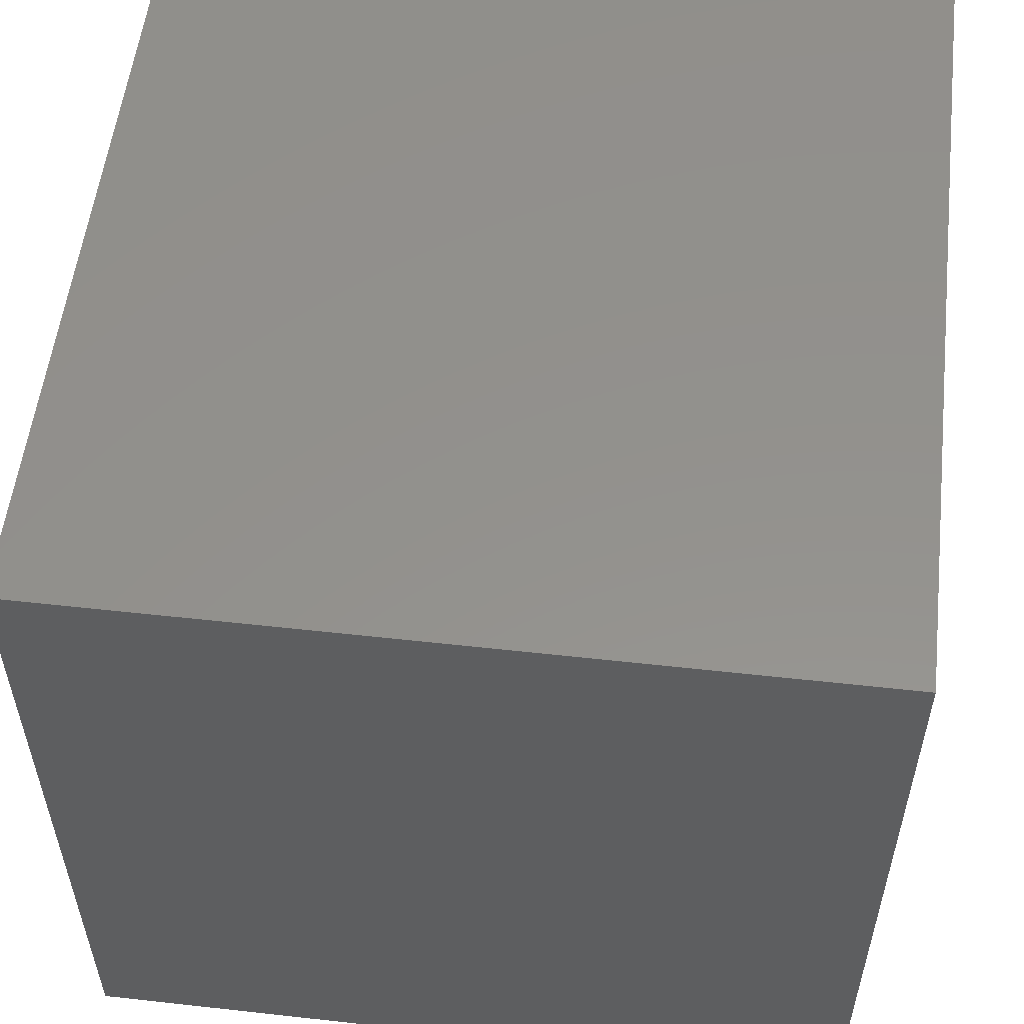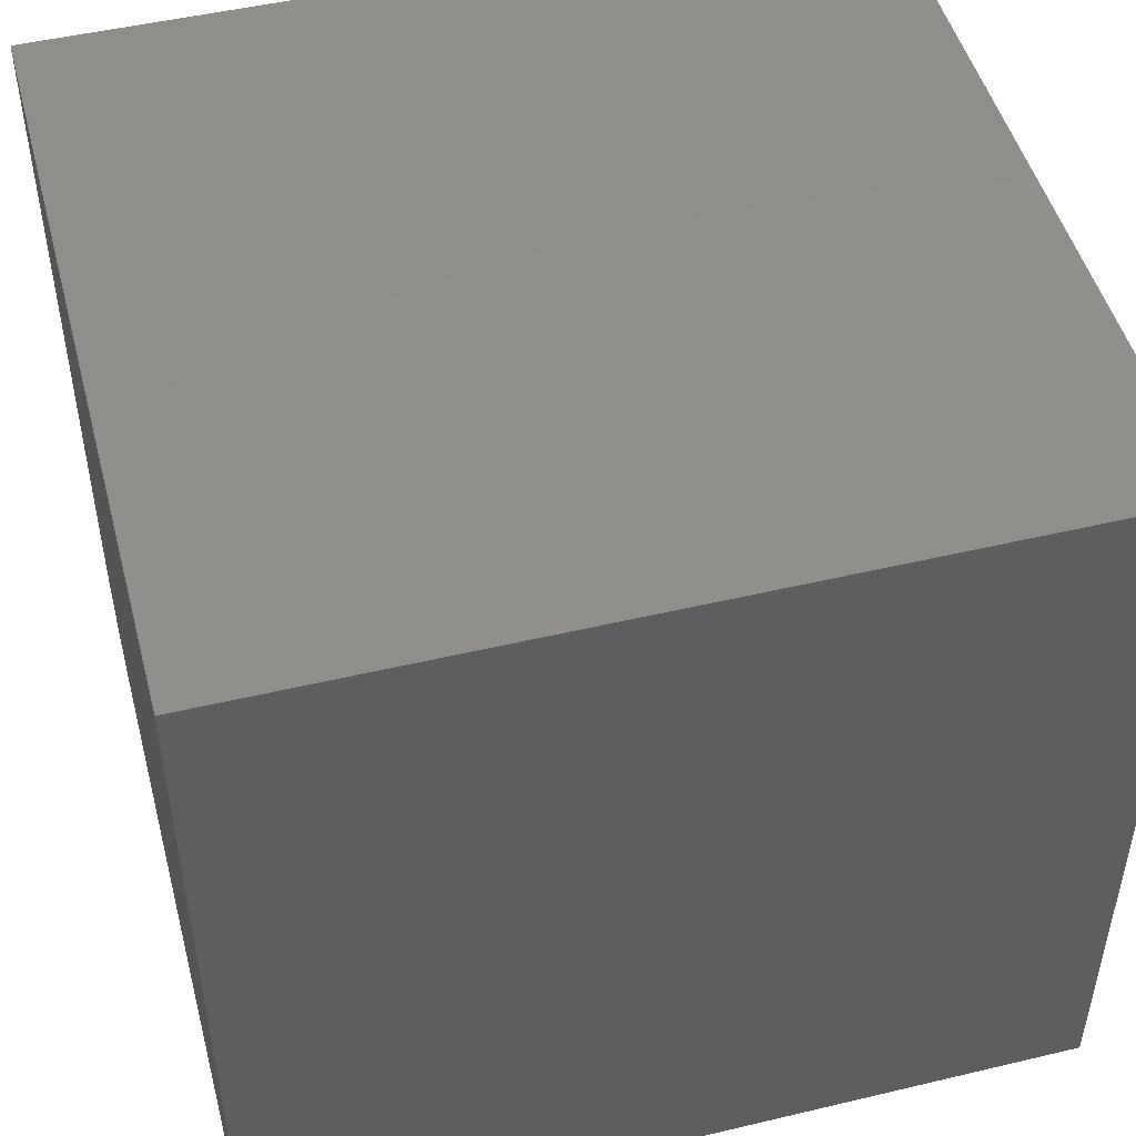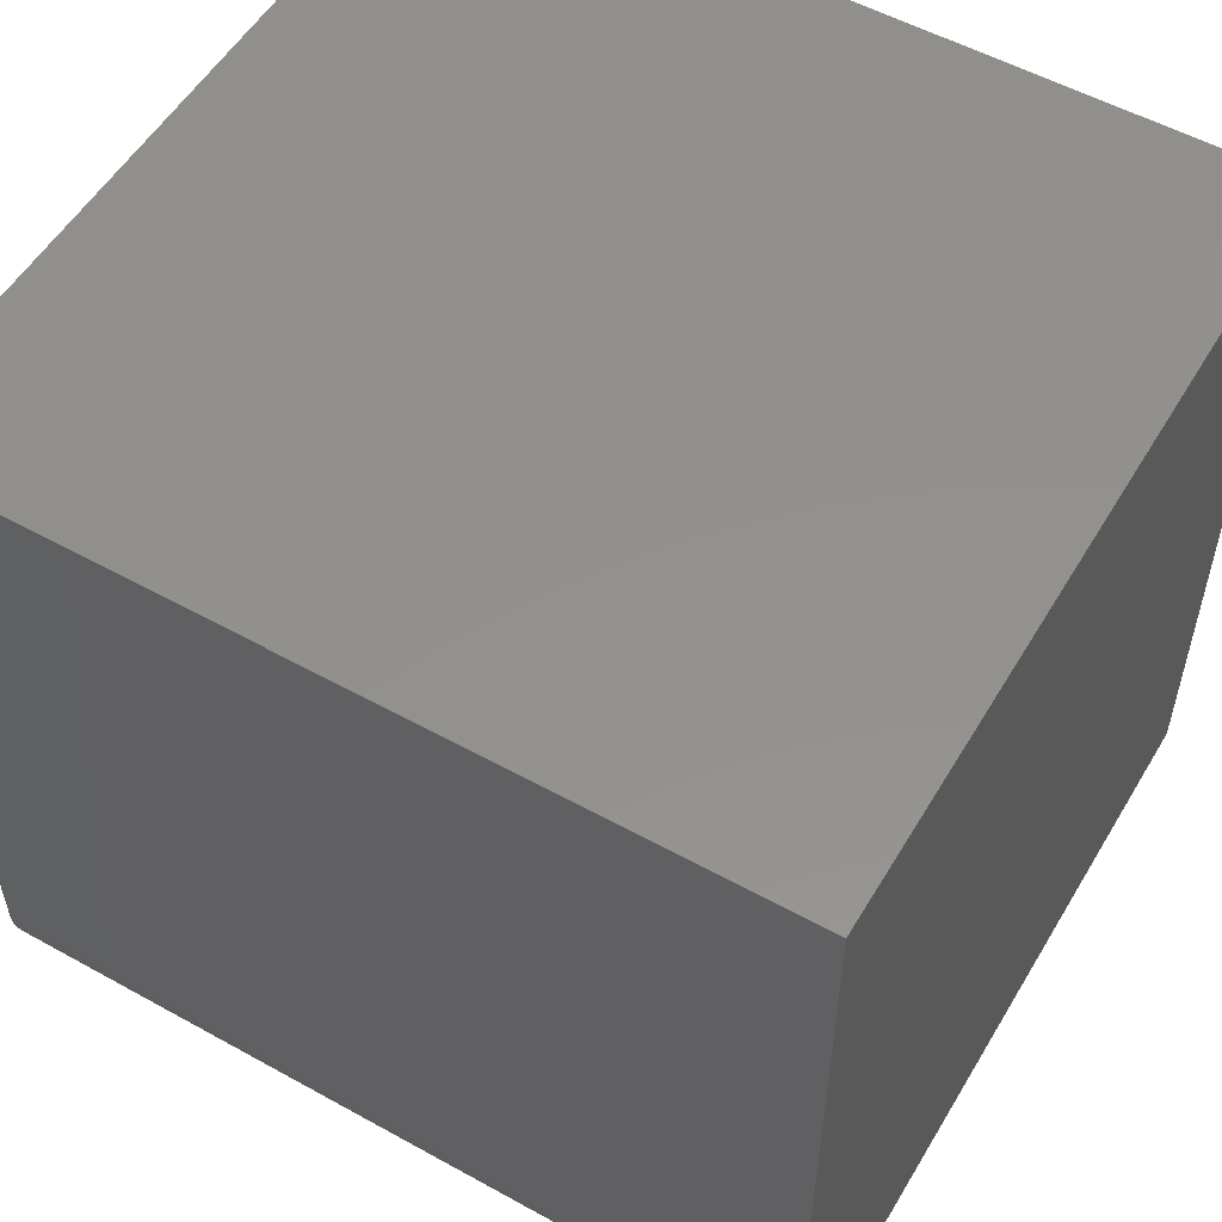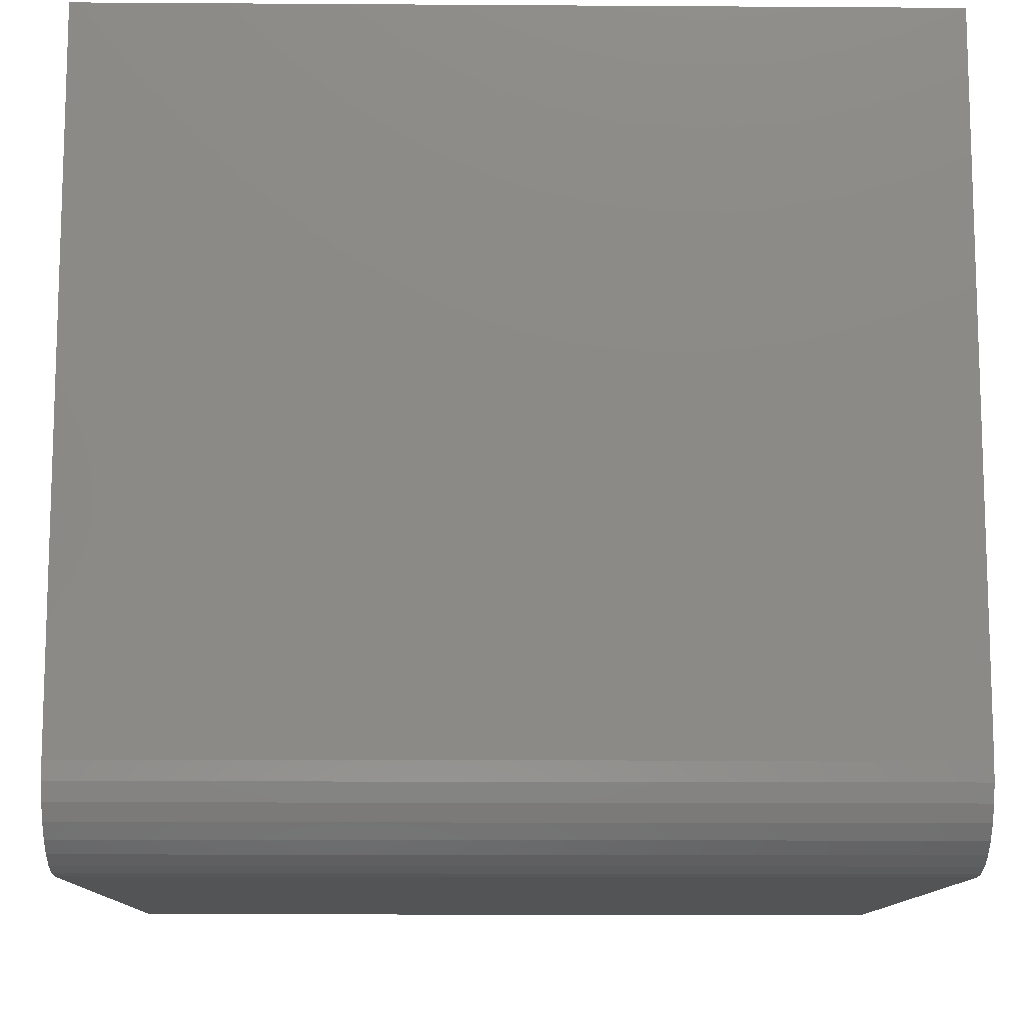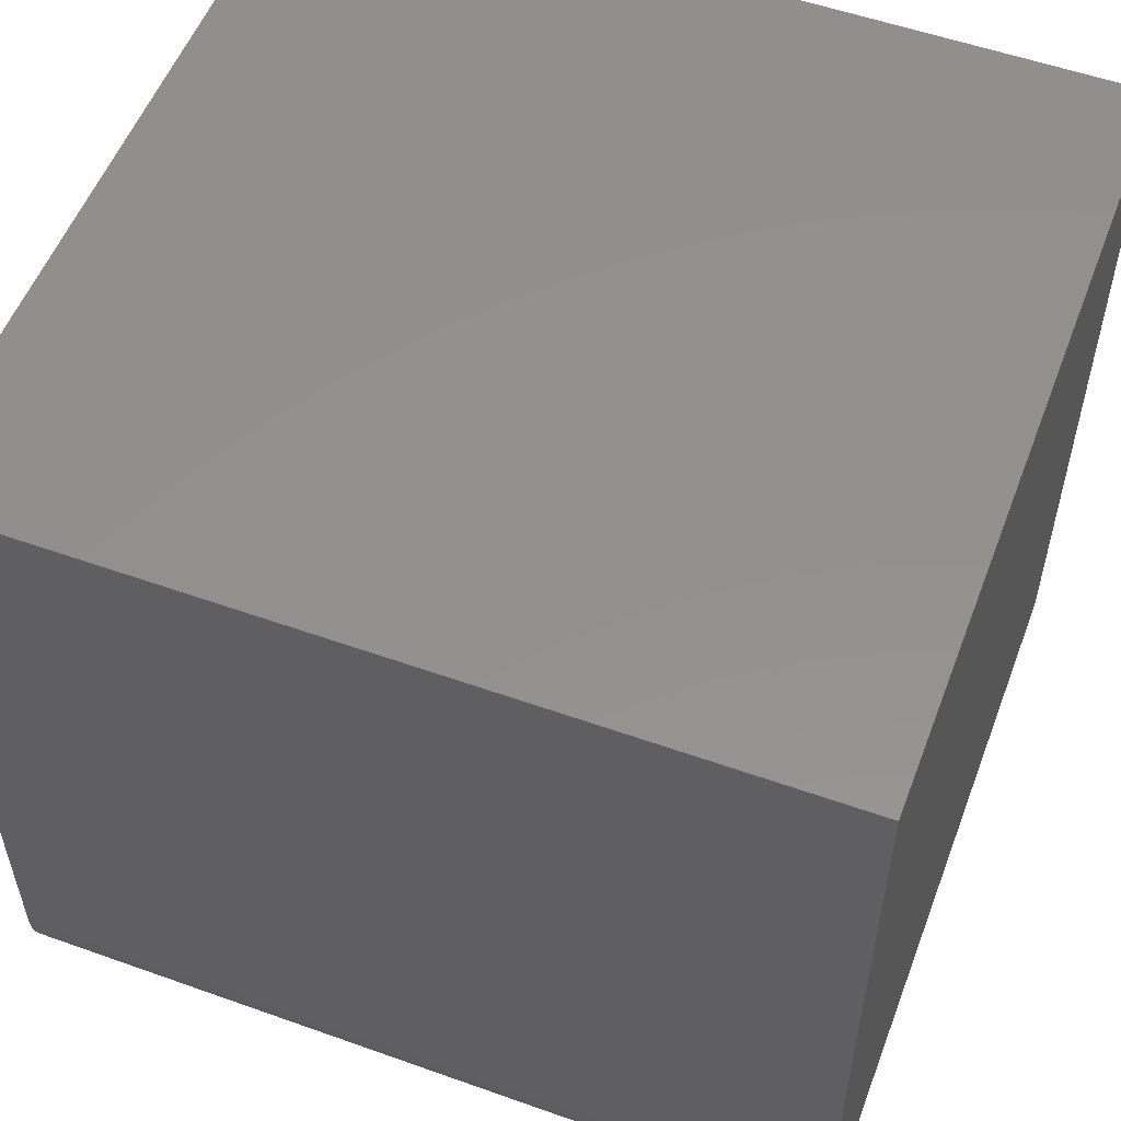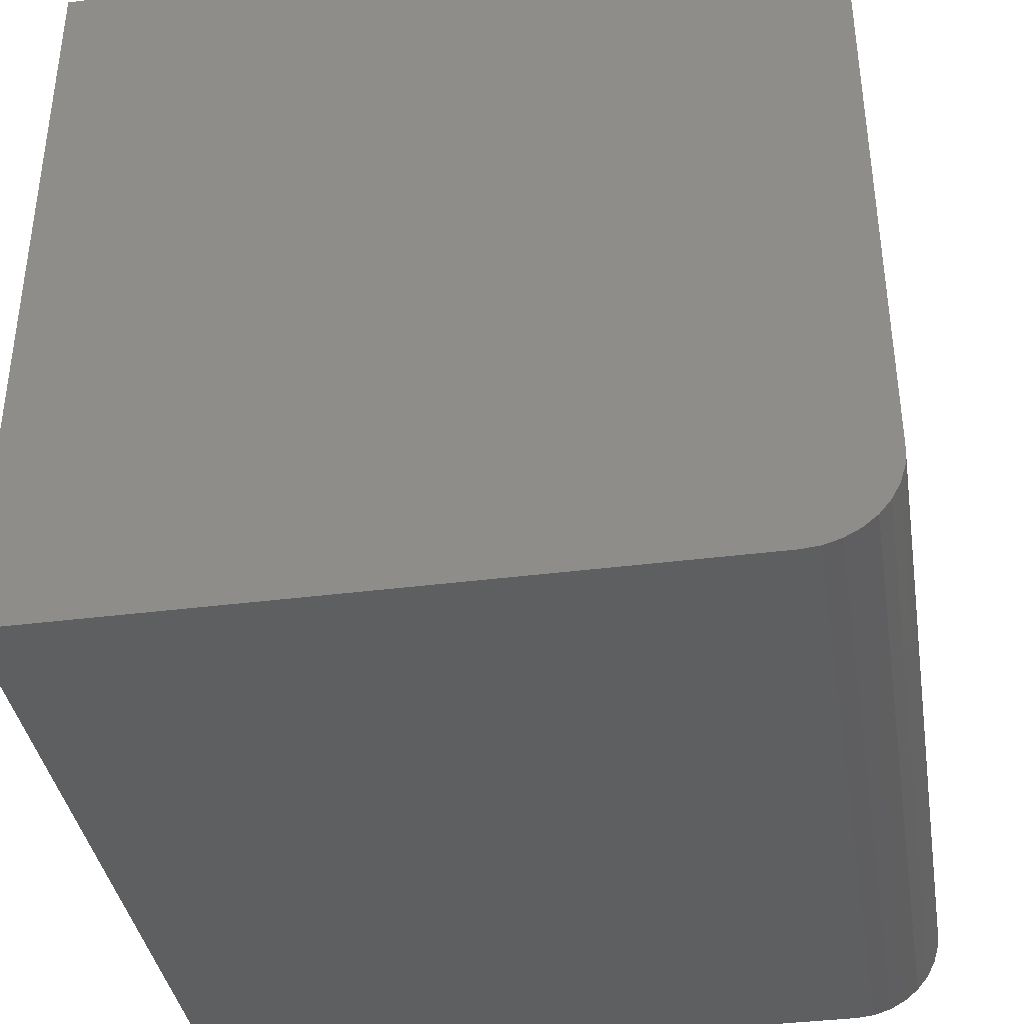
<metadata>
{"format":"stl","ext":"stl","renderer":"f3d","projection":"perspective","resolution":1024,"background":"white","views":[{"elev":55.0,"azim":-83.3,"up":"+Z"},{"elev":48.8,"azim":165.2,"up":"+Z"},{"elev":54.4,"azim":30.4,"up":"+Z"},{"elev":-11.6,"azim":-0.9,"up":"+Z"},{"elev":54.5,"azim":-159.3,"up":"+Y"},{"elev":-38.1,"azim":99.2,"up":"+Y"}]}
</metadata>
<code>
# stl→obj: 24 verts, 44 faces
v -0.4297 0.2891 0
v -0.4297 0.7504 0
v 0.1172 0.2891 0
v 0.1172 0.7504 0
v -0.4297 0.2769 0.001201
v -0.4297 0.2266 0.0625
v -0.4297 0.2266 0.5234
v -0.4297 0.7504 0.5234
v -0.4297 0.2651 0.004758
v -0.4297 0.2543 0.01053
v -0.4297 0.2449 0.01831
v -0.4297 0.2371 0.02778
v -0.4297 0.2313 0.03858
v -0.4297 0.2278 0.05031
v 0.1172 0.2266 0.0625
v 0.1172 0.2278 0.05031
v 0.1172 0.2313 0.03858
v 0.1172 0.2371 0.02778
v 0.1172 0.2449 0.01831
v 0.1172 0.2543 0.01053
v 0.1172 0.2651 0.004758
v 0.1172 0.2769 0.001201
v 0.1172 0.7504 0.5234
v 0.1172 0.2266 0.5234
f 1 2 3
f 3 2 4
f 1 5 2
f 6 7 8
f 6 8 2
f 6 2 5
f 6 5 9
f 6 9 10
f 6 10 11
f 6 11 12
f 6 12 13
f 6 13 14
f 15 16 17
f 15 17 18
f 15 18 19
f 15 19 20
f 15 20 21
f 15 21 22
f 15 22 3
f 15 3 4
f 15 4 23
f 15 23 24
f 7 6 24
f 24 6 15
f 1 3 5
f 5 3 22
f 5 22 9
f 9 22 21
f 9 21 10
f 10 21 20
f 10 20 11
f 11 20 19
f 11 19 12
f 12 19 18
f 12 18 13
f 13 18 17
f 13 17 14
f 14 17 16
f 14 16 6
f 6 16 15
f 7 24 8
f 8 24 23
f 23 4 8
f 8 4 2

</code>
